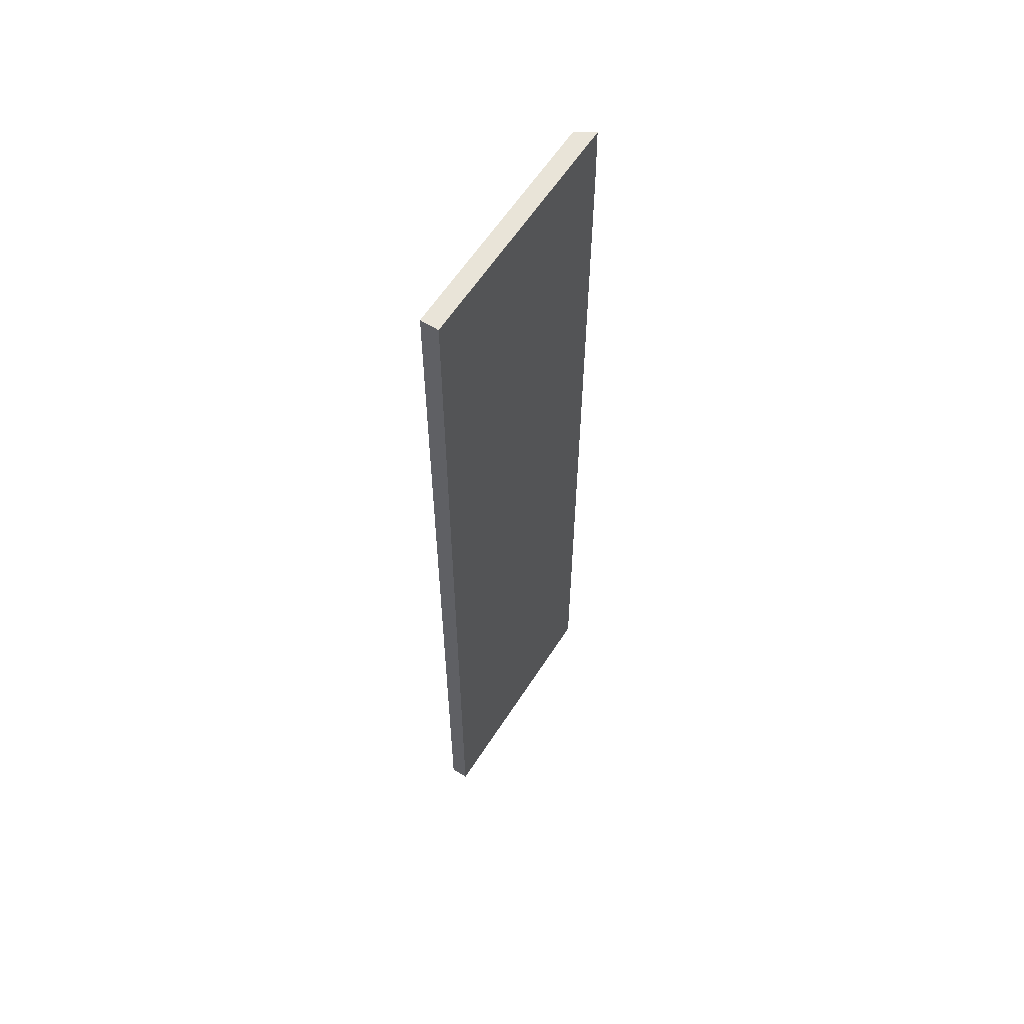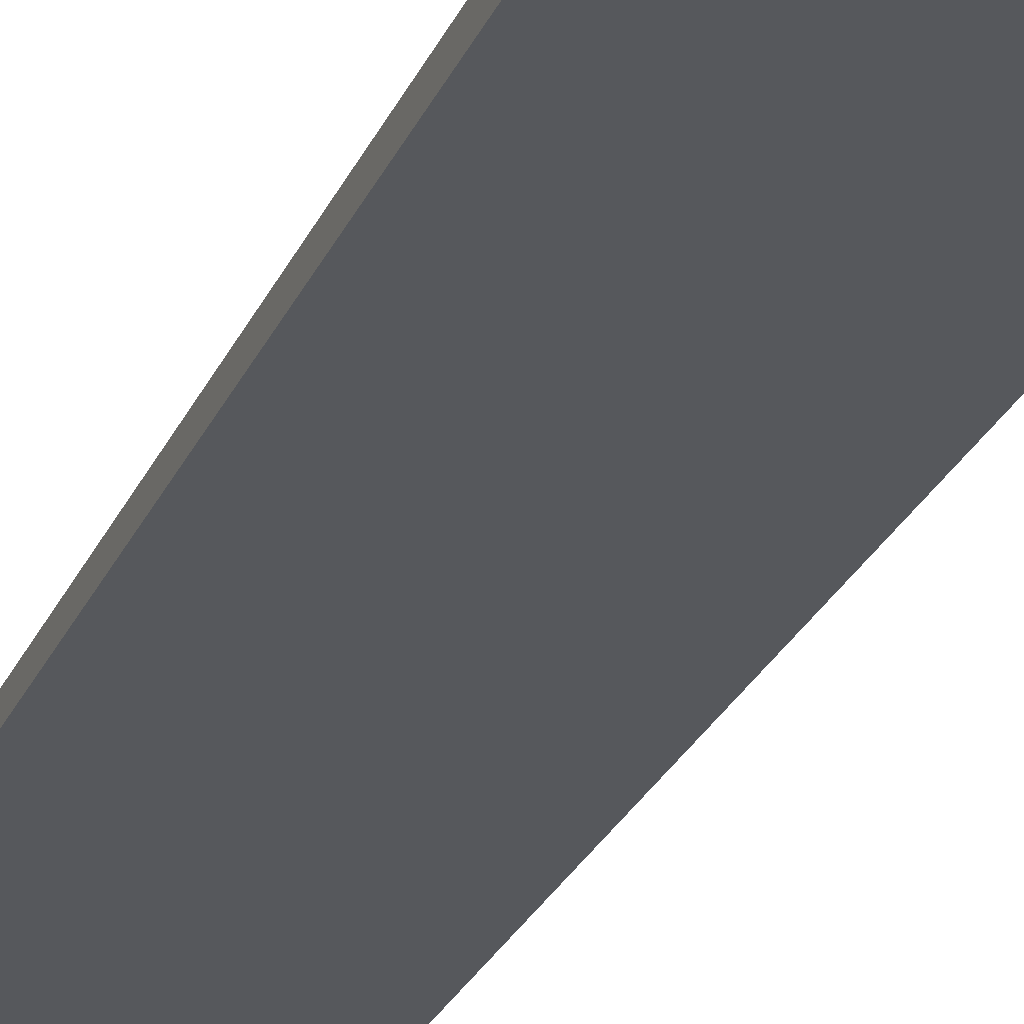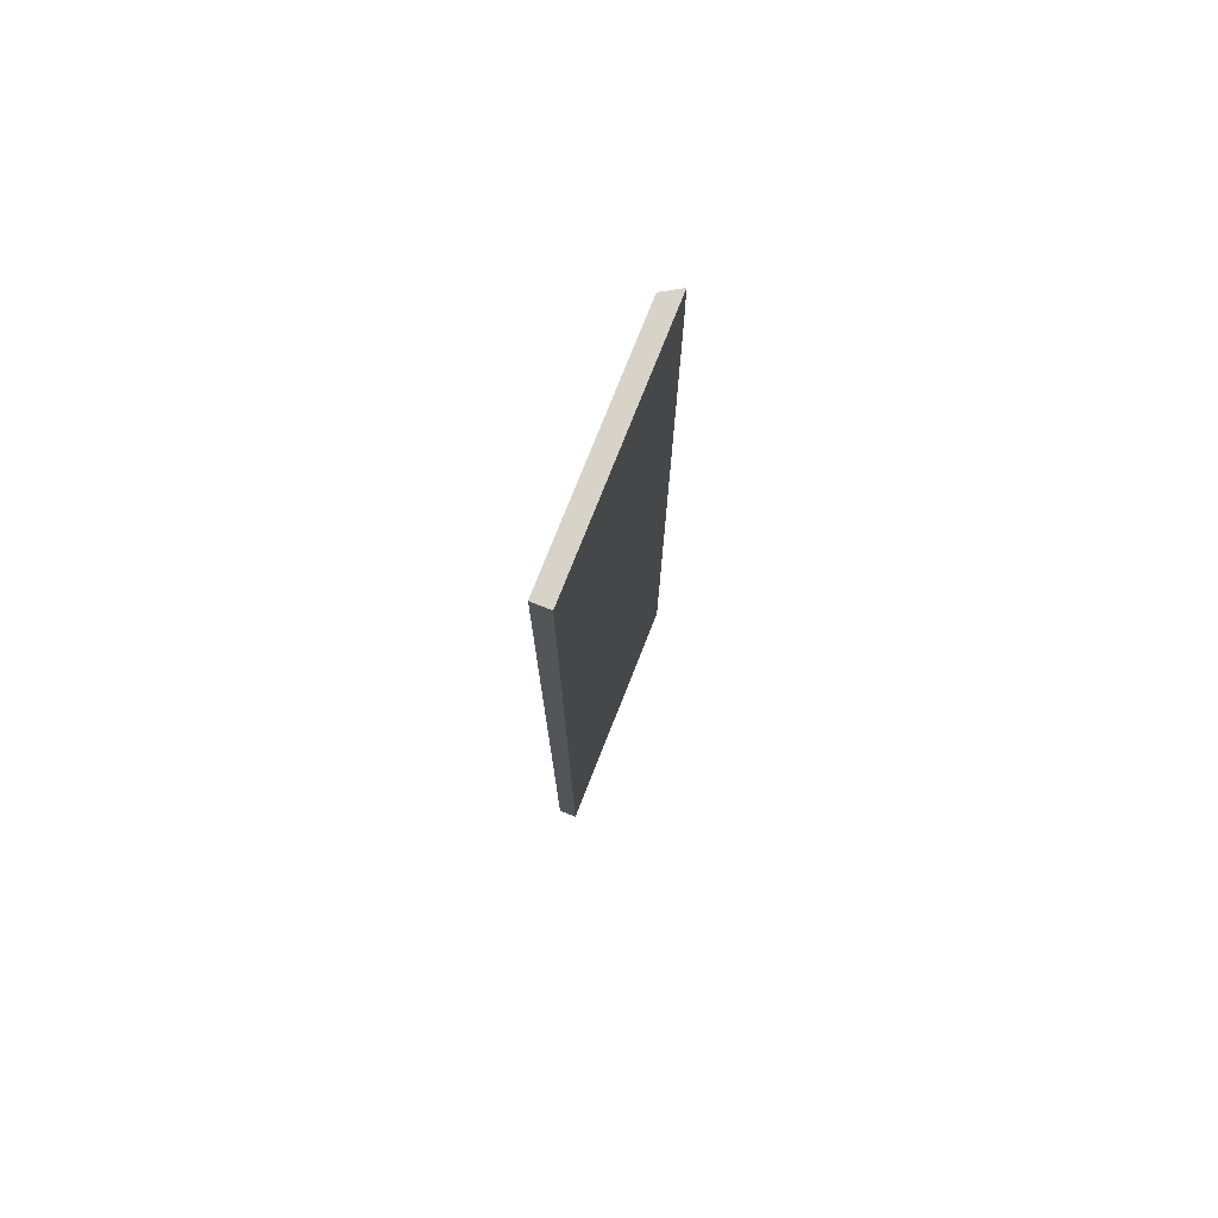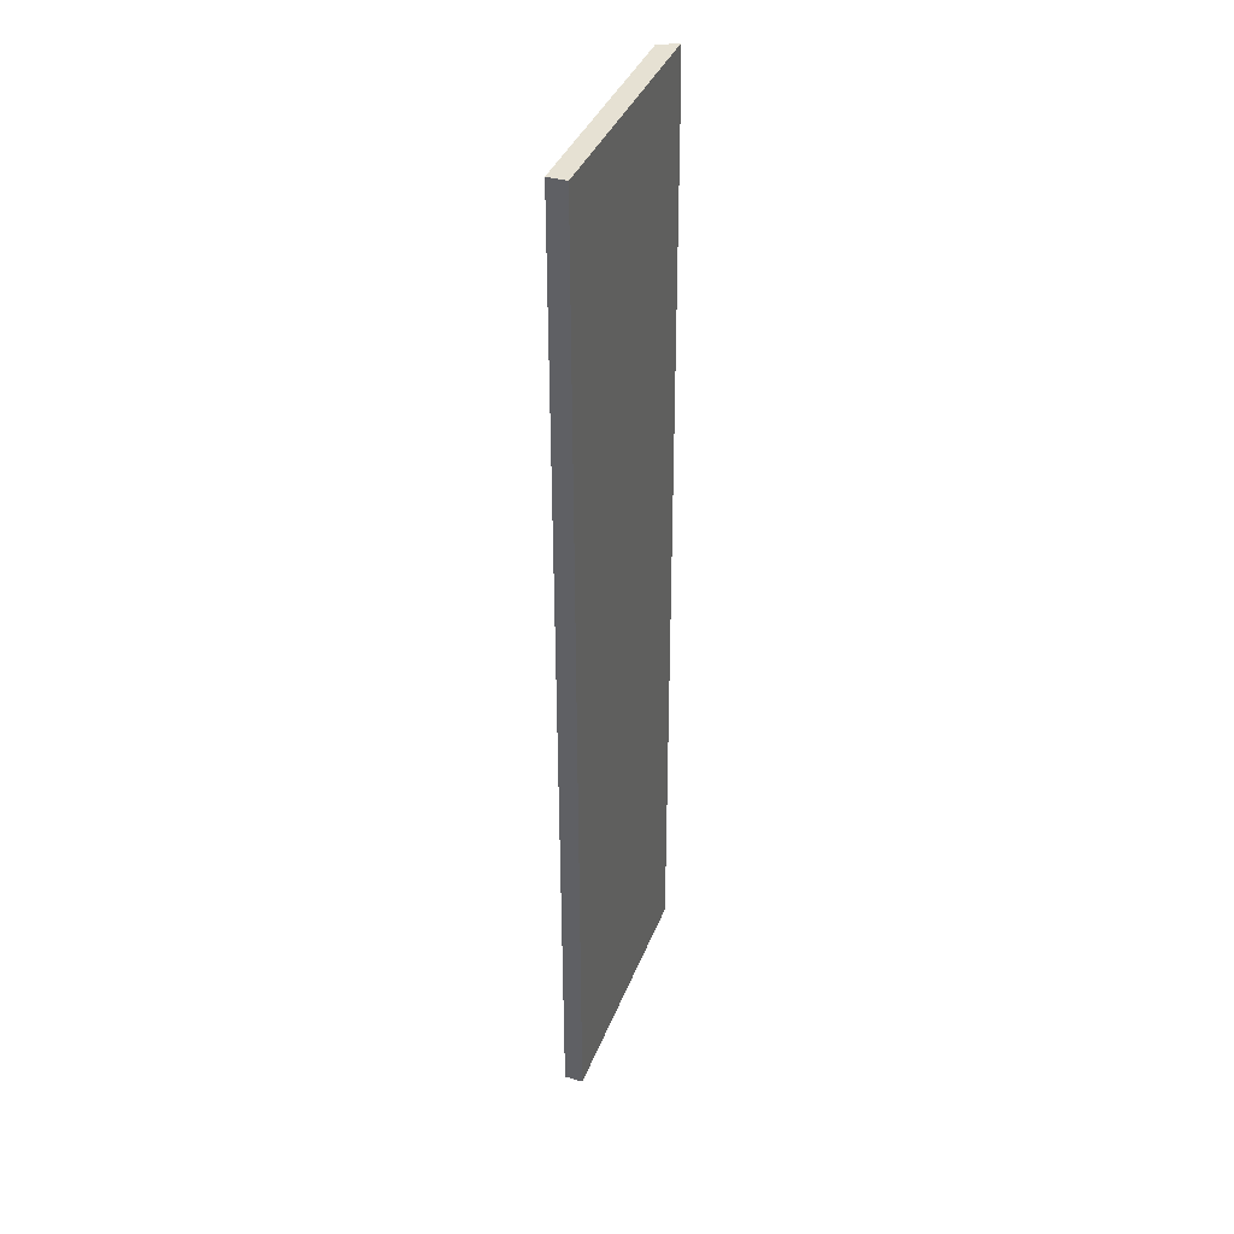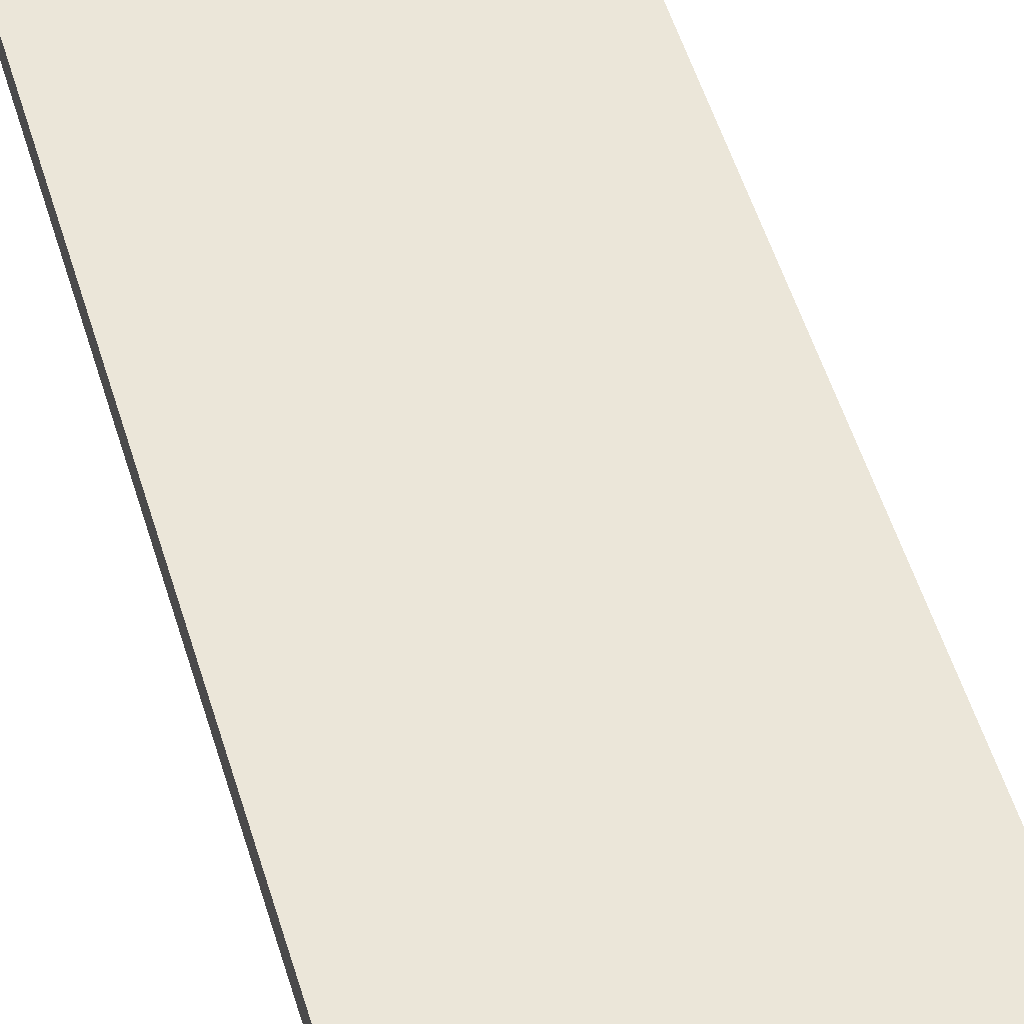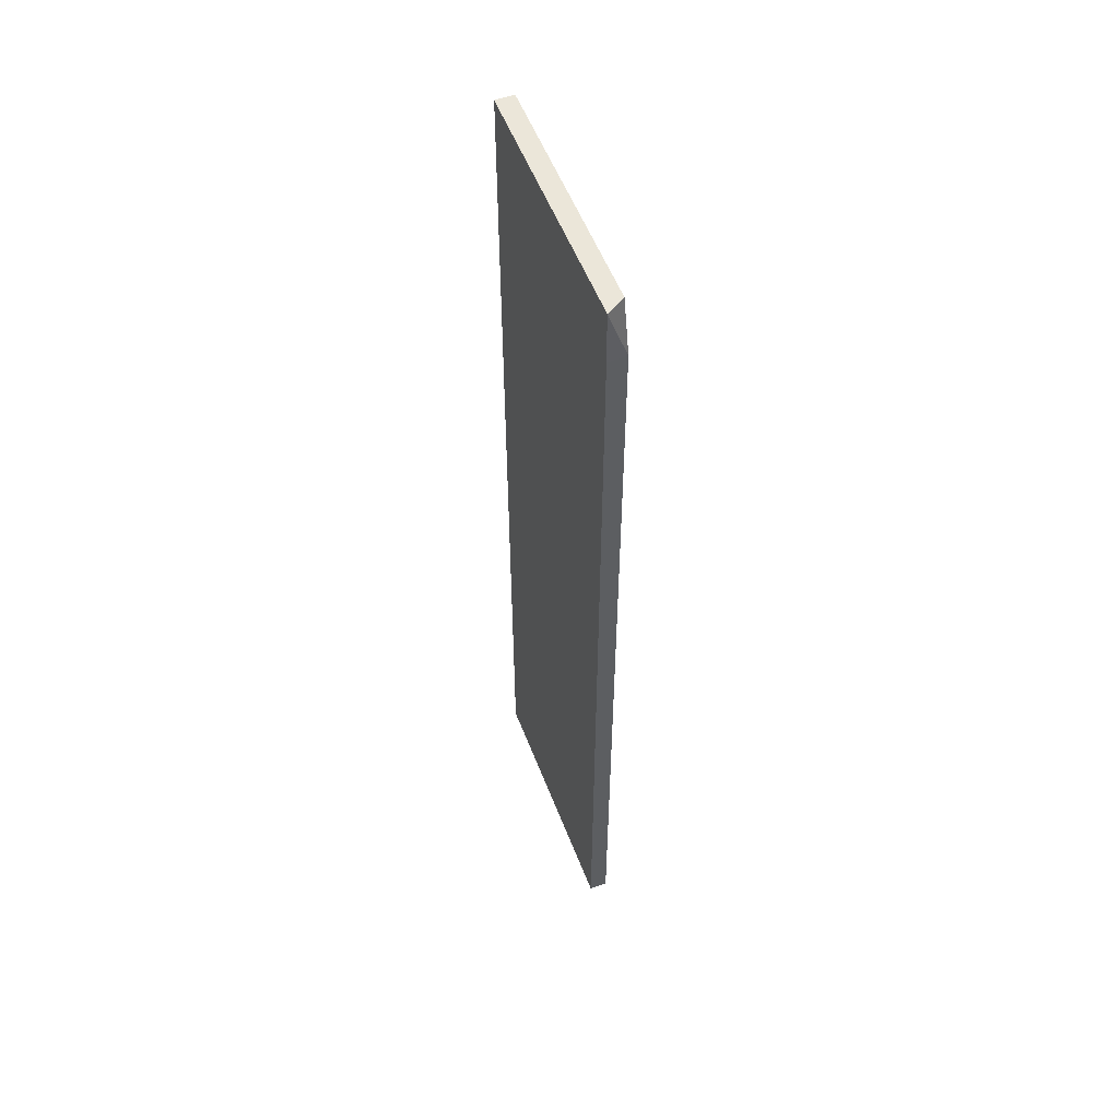
<metadata>
{"format":"obj","ext":"obj","renderer":"f3d","projection":"perspective","resolution":1024,"background":"white","views":[{"elev":60.4,"azim":122.6,"up":"+Y"},{"elev":-28.3,"azim":159.0,"up":"+Z"},{"elev":76.5,"azim":111.6,"up":"+Y"},{"elev":38.6,"azim":110.1,"up":"+Y"},{"elev":47.8,"azim":-15.5,"up":"+Z"},{"elev":55.2,"azim":-111.0,"up":"+Y"}]}
</metadata>
<code>
v 298.5 10 -136.7
v 304.5 10 -136.7
v 298.5 10 -136.3
v 298.5 32.5 -136.7
v 304.5 10 -136.3
v 304.5 33.81 -136.7
v 298.5 32.5 -136.3
v 298.5 33.81 -136.7
v 304.5 33.81 -136.3
v 298.8 33.81 -136.3
f 1 2 5
f 1 5 3
f 1 3 7
f 1 7 4
f 1 4 8
f 1 8 6
f 1 6 2
f 2 6 9
f 2 9 5
f 3 5 9
f 3 9 10
f 3 10 7
f 4 7 8
f 6 8 10
f 6 10 9
f 7 10 8

</code>
